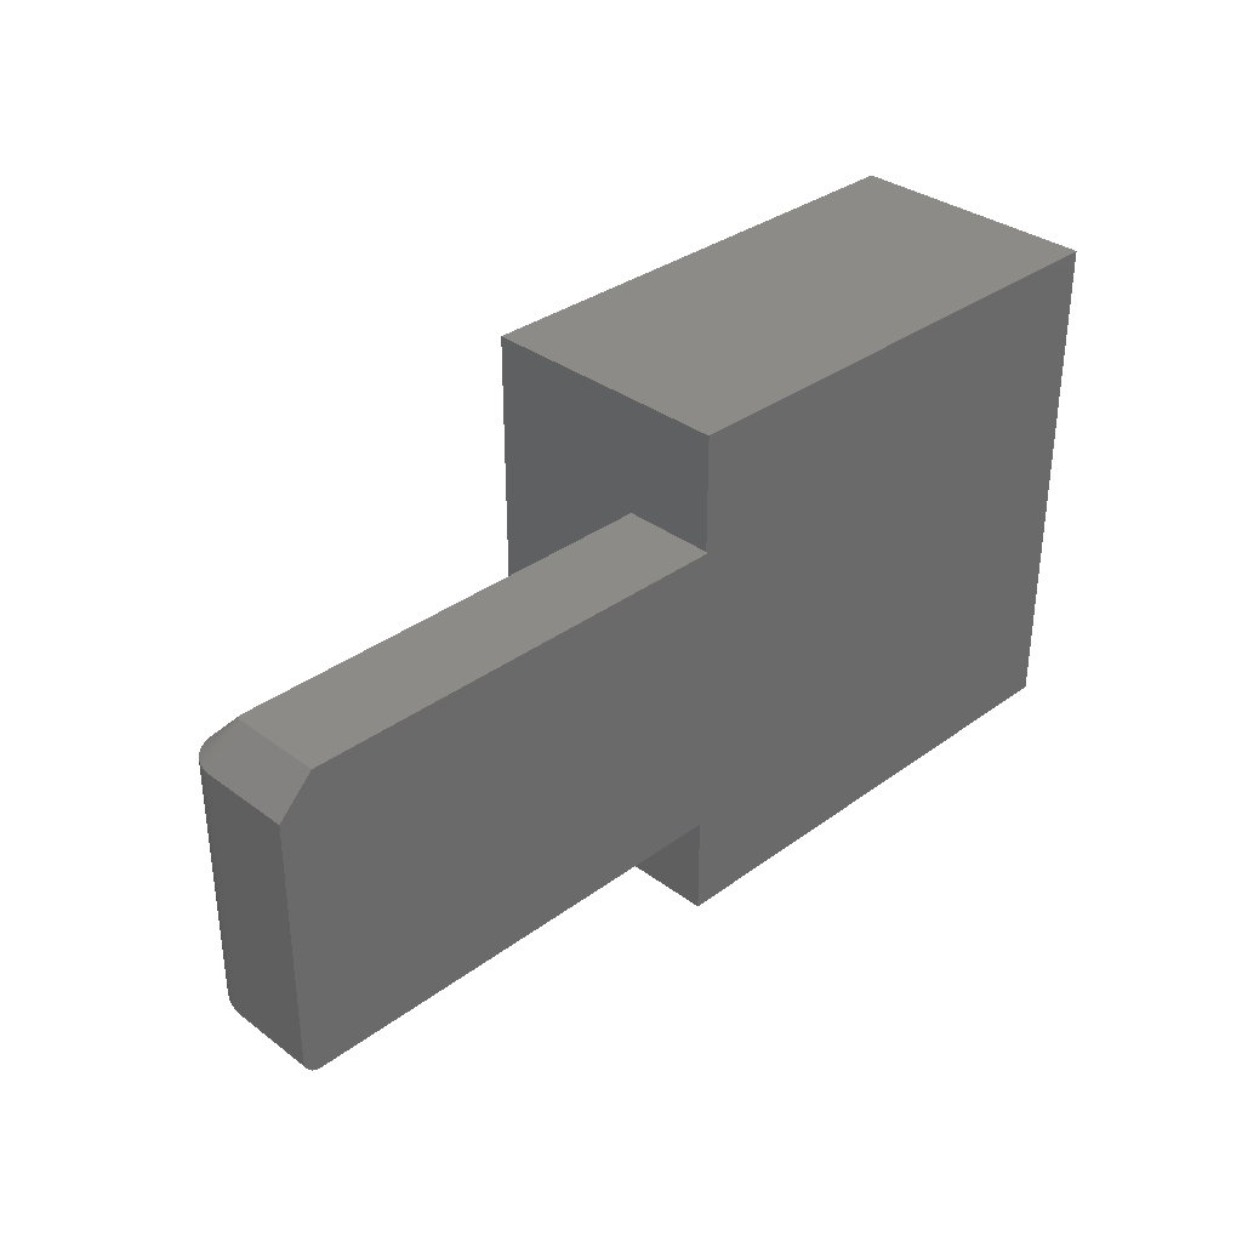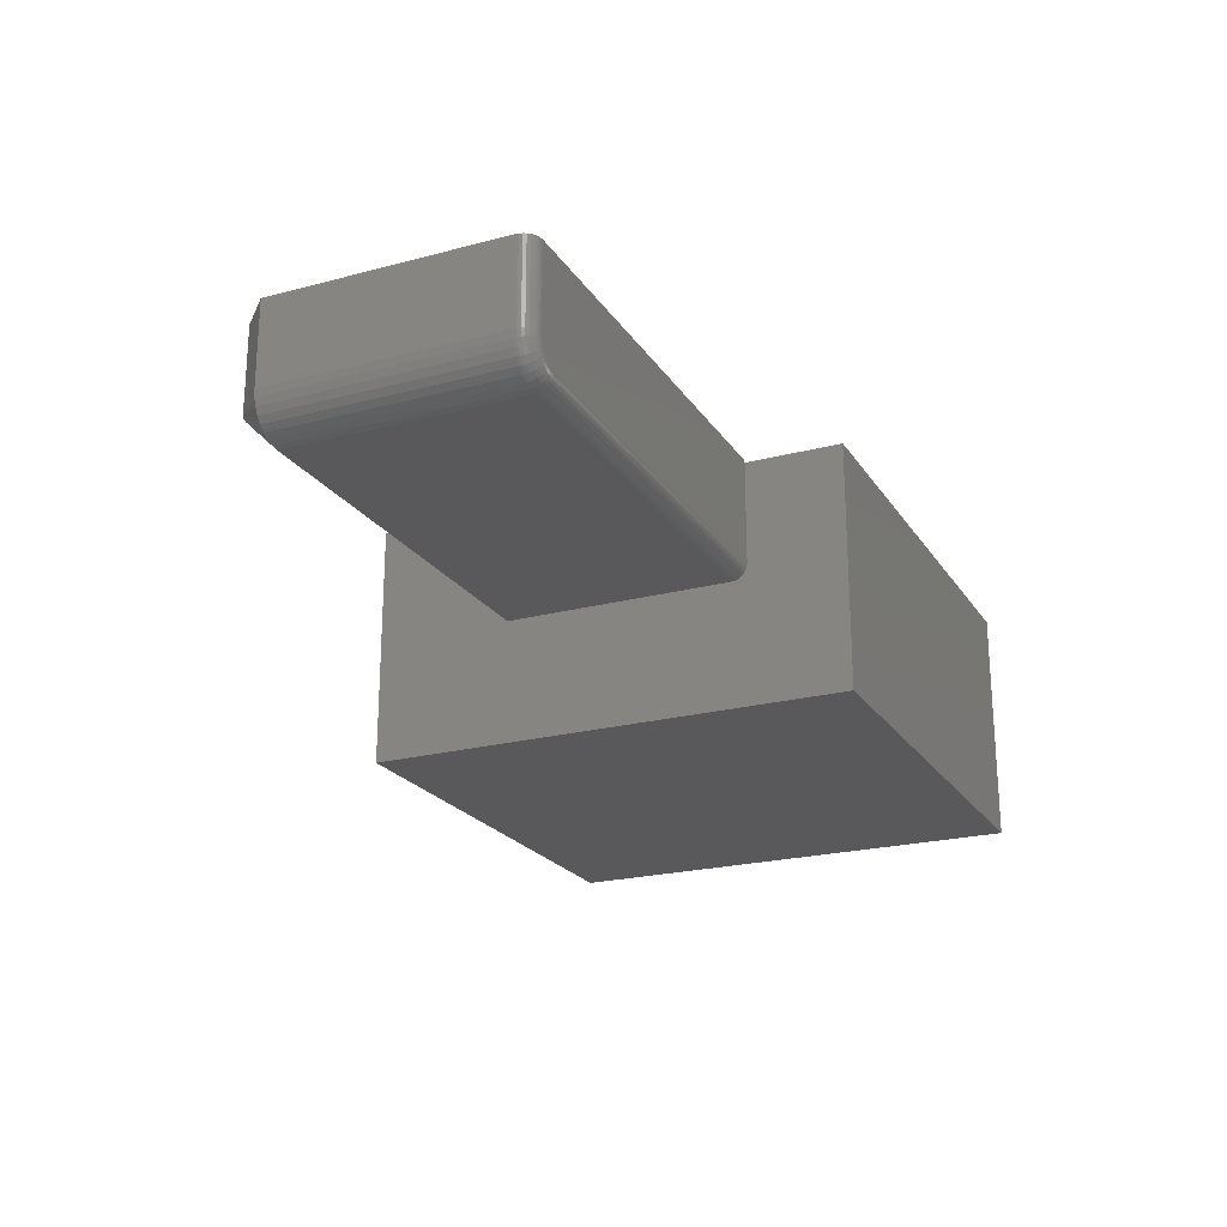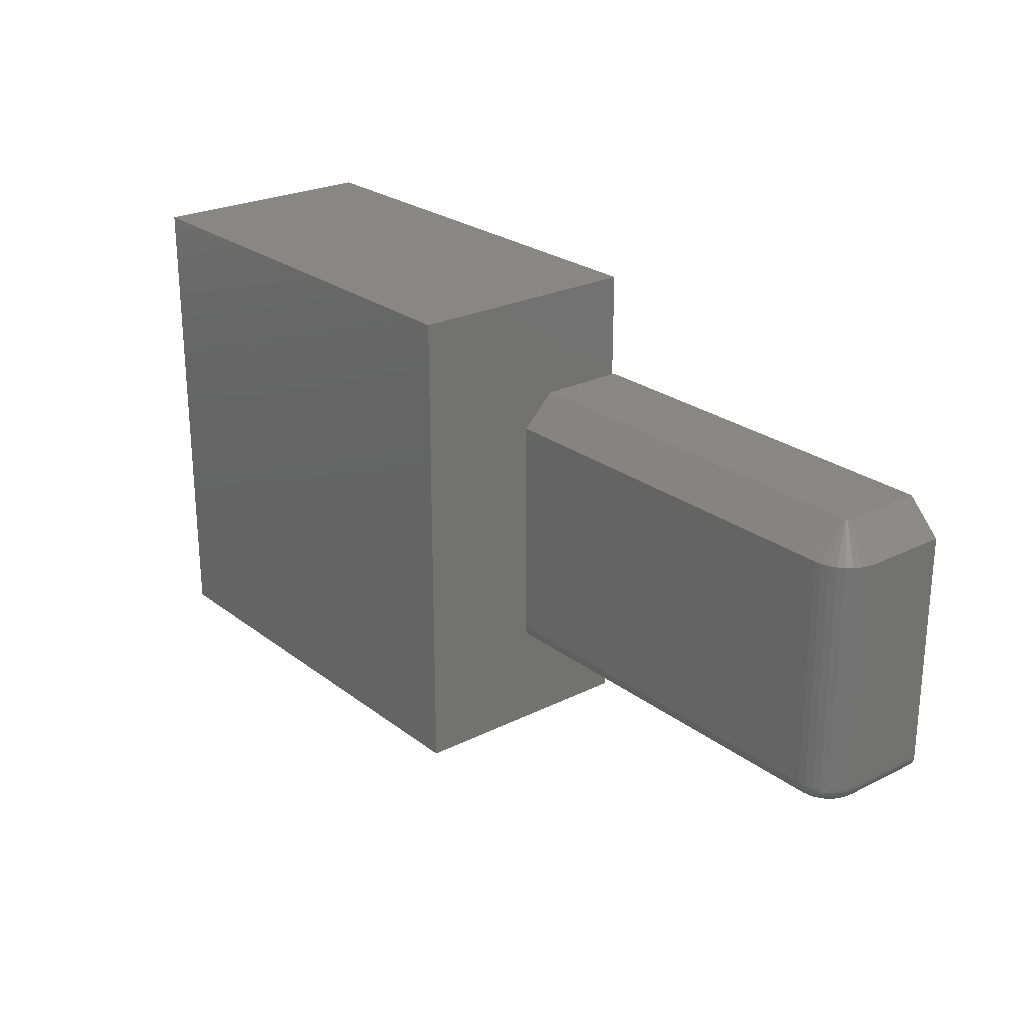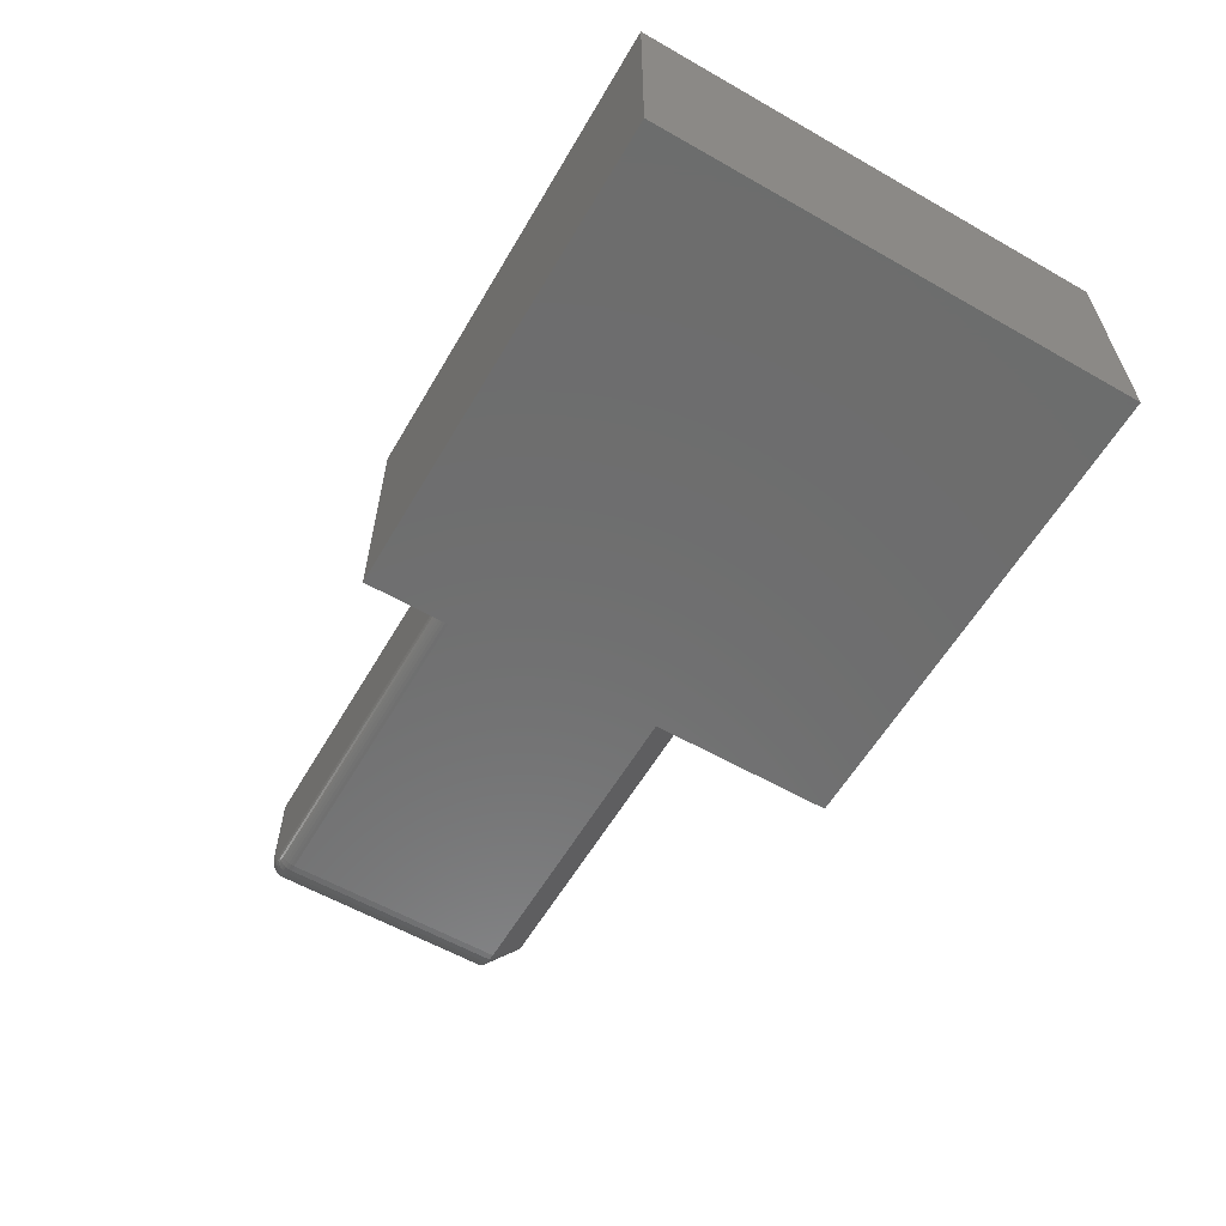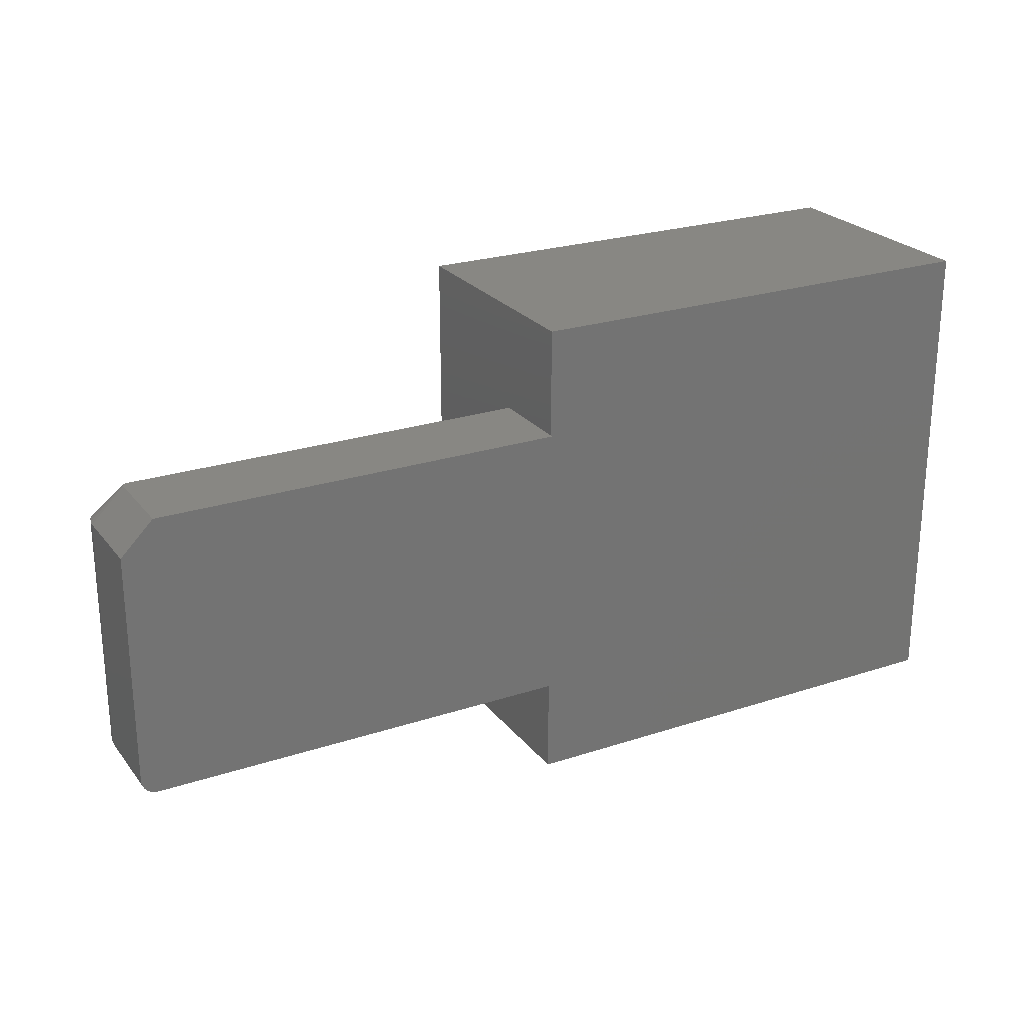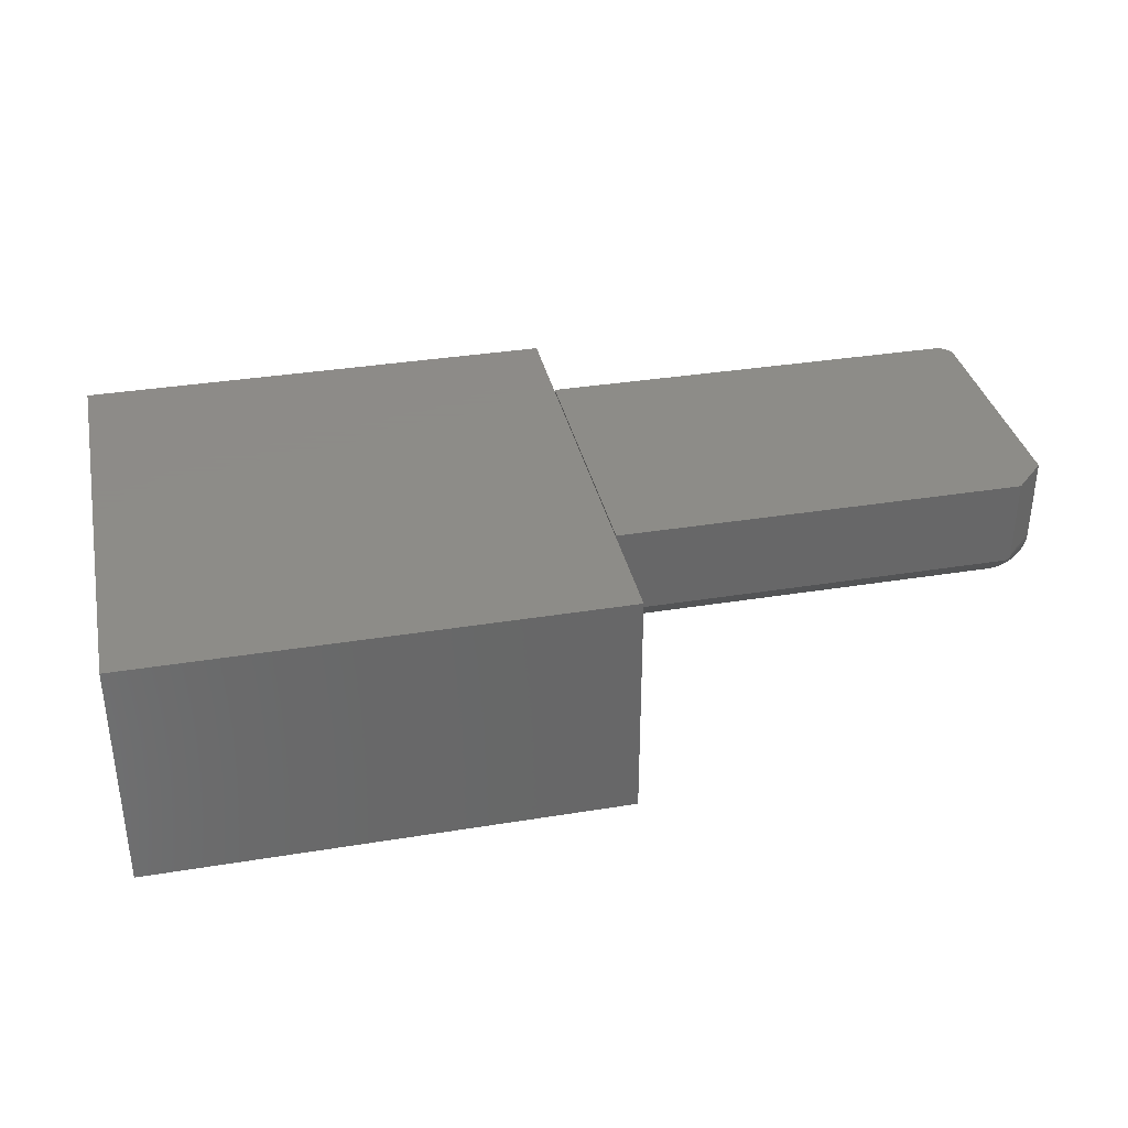
<metadata>
{"format":"stl","ext":"stl","renderer":"f3d","projection":"perspective","resolution":1024,"background":"white","views":[{"elev":33.8,"azim":135.2,"up":"+Z"},{"elev":-22.2,"azim":114.7,"up":"+Y"},{"elev":24.6,"azim":50.9,"up":"+Z"},{"elev":-59.4,"azim":-120.3,"up":"+Y"},{"elev":24.3,"azim":151.5,"up":"+Z"},{"elev":35.2,"azim":-12.2,"up":"+Y"}]}
</metadata>
<code>
# stl→obj: 133 verts, 262 faces
v 0.6953 -0.1719 0.1875
v 0.6953 -0.1719 -0.1484
v 0.706 -0.1708 0.1875
v 0.706 -0.1708 -0.1484
v 0.7162 -0.1677 0.1875
v 0.7162 -0.1677 -0.1484
v 0.7257 -0.1627 0.1875
v 0.7257 -0.1627 -0.1484
v 0.734 -0.1559 0.1875
v 0.734 -0.1559 -0.1484
v 0.7408 -0.1476 0.1875
v 0.7408 -0.1476 -0.1484
v 0.7458 -0.1381 0.1875
v 0.7458 -0.1381 -0.1484
v 0.7489 -0.1279 0.1875
v 0.7489 -0.1279 -0.1484
v 0.75 -0.1172 0.1875
v 0.75 -0.1172 -0.1484
v 0.75 0.003454 -0.1484
v 0.75 0.003454 0.1875
v 0.1094 -0.1719 0.1875
v 0.1094 -0.1719 -0.1484
v 0.7495 0.003454 -0.153
v 0.7482 0.003454 -0.1574
v 0.7461 0.003454 -0.1615
v 0.7431 0.003454 -0.165
v 0.7396 0.003454 -0.1679
v 0.7355 0.003454 -0.1701
v 0.7311 0.003454 -0.1714
v 0.7266 0.003454 -0.1719
v 0.7031 0.003454 0.2344
v 0.1094 0.003454 -0.1719
v 0.1094 0.003454 0.2344
v 0.7266 -0.1172 -0.1719
v 0.726 -0.1233 -0.1719
v 0.7242 -0.1291 -0.1719
v 0.1094 -0.1484 -0.1719
v 0.1094 8.327e-17 -0.1719
v 0.6953 -0.1484 -0.1719
v 0.7213 -0.1345 -0.1719
v 0.7174 -0.1393 -0.1719
v 0.7127 -0.1432 -0.1719
v 0.7073 -0.1461 -0.1719
v 0.7014 -0.1478 -0.1719
v 0.1094 -0.125 0.2344
v 0.1094 8.039e-17 0.2344
v 0.1094 1.171e-16 0.3906
v 0.1094 -0.3516 0.3906
v 0.1094 -0.3516 -0.3125
v 0.1094 -0.1714 -0.153
v 0.1094 7.806e-17 -0.3125
v 0.1094 -0.153 -0.1714
v 0.1094 -0.1574 -0.1701
v 0.1094 -0.1615 -0.1679
v 0.1094 -0.165 -0.165
v 0.1094 -0.1679 -0.1615
v 0.1094 -0.1701 -0.1574
v 0.6953 -0.153 -0.1714
v 0.6953 -0.1574 -0.1701
v 0.6953 -0.1615 -0.1679
v 0.6953 -0.165 -0.165
v 0.6953 -0.1679 -0.1615
v 0.6953 -0.1701 -0.1574
v 0.6953 -0.1714 -0.153
v 0.7311 -0.1172 -0.1714
v 0.7355 -0.1172 -0.1701
v 0.7396 -0.1172 -0.1679
v 0.7431 -0.1172 -0.165
v 0.7461 -0.1172 -0.1615
v 0.7482 -0.1172 -0.1574
v 0.7495 -0.1172 -0.153
v 0.7023 -0.1523 -0.1714
v 0.7032 -0.1566 -0.1701
v 0.7039 -0.1606 -0.1679
v 0.7046 -0.1641 -0.165
v 0.7052 -0.167 -0.1615
v 0.7056 -0.1691 -0.1574
v 0.7059 -0.1704 -0.153
v 0.7304 -0.1242 -0.1714
v 0.7348 -0.125 -0.1701
v 0.7387 -0.1258 -0.1679
v 0.7422 -0.1265 -0.165
v 0.7451 -0.1271 -0.1615
v 0.7472 -0.1275 -0.1574
v 0.7485 -0.1278 -0.153
v 0.7284 -0.1309 -0.1714
v 0.7325 -0.1326 -0.1701
v 0.7362 -0.1341 -0.1679
v 0.7395 -0.1355 -0.165
v 0.7422 -0.1366 -0.1615
v 0.7442 -0.1374 -0.1574
v 0.7454 -0.1379 -0.153
v 0.7251 -0.1371 -0.1714
v 0.7288 -0.1395 -0.1701
v 0.7321 -0.1418 -0.1679
v 0.7351 -0.1438 -0.165
v 0.7375 -0.1454 -0.1615
v 0.7393 -0.1466 -0.1574
v 0.7404 -0.1473 -0.153
v 0.7206 -0.1425 -0.1714
v 0.7238 -0.1456 -0.1701
v 0.7266 -0.1485 -0.1679
v 0.7291 -0.151 -0.165
v 0.7312 -0.1531 -0.1615
v 0.7327 -0.1546 -0.1574
v 0.7337 -0.1555 -0.153
v 0.7152 -0.147 -0.1714
v 0.7177 -0.1506 -0.1701
v 0.7199 -0.154 -0.1679
v 0.7219 -0.157 -0.165
v 0.7235 -0.1594 -0.1615
v 0.7247 -0.1612 -0.1574
v 0.7254 -0.1623 -0.153
v 0.709 -0.1503 -0.1714
v 0.7107 -0.1543 -0.1701
v 0.7123 -0.1581 -0.1679
v 0.7136 -0.1614 -0.165
v 0.7147 -0.1641 -0.1615
v 0.7156 -0.1661 -0.1574
v 0.7161 -0.1673 -0.153
v 0.6968 -0.1248 0.2344
v 0.6983 -0.1244 0.2344
v 0.6997 -0.1237 0.2344
v 0.7008 -0.1227 0.2344
v 0.7018 -0.1215 0.2344
v 0.7025 -0.1202 0.2344
v 0.703 -0.1187 0.2344
v 0.6953 -0.125 0.2344
v 0.7031 -0.1172 0.2344
v -0.5938 0 -0.3125
v -0.5938 3.903e-17 0.3906
v -0.5938 -0.3516 -0.3125
v -0.5938 -0.3516 0.3906
f 1 2 3
f 3 2 4
f 3 4 5
f 5 4 6
f 5 6 7
f 7 6 8
f 7 8 9
f 9 8 10
f 9 10 11
f 11 10 12
f 11 12 13
f 13 12 14
f 13 14 15
f 15 14 16
f 15 16 17
f 17 16 18
f 18 19 17
f 17 19 20
f 21 22 1
f 1 22 2
f 19 23 24
f 20 19 24
f 20 24 25
f 20 25 26
f 20 26 27
f 20 27 28
f 20 28 29
f 20 29 30
f 20 30 31
f 32 33 30
f 30 33 31
f 34 35 36
f 37 38 39
f 30 34 36
f 30 36 40
f 30 40 41
f 30 41 42
f 30 42 43
f 30 43 44
f 30 44 39
f 30 39 38
f 30 38 32
f 45 46 47
f 45 47 48
f 45 48 21
f 48 49 50
f 48 50 22
f 48 22 21
f 49 51 38
f 49 38 37
f 49 37 52
f 49 52 53
f 49 53 54
f 49 54 55
f 49 55 56
f 49 56 57
f 49 57 50
f 37 39 52
f 52 39 58
f 52 58 53
f 53 58 59
f 53 59 54
f 54 59 60
f 54 60 55
f 55 60 61
f 55 61 56
f 56 61 62
f 56 62 57
f 57 62 63
f 57 63 50
f 50 63 64
f 50 64 22
f 22 64 2
f 34 30 65
f 65 30 29
f 65 29 66
f 66 29 28
f 66 28 67
f 67 28 27
f 67 27 68
f 68 27 26
f 68 26 69
f 69 26 25
f 69 25 70
f 70 25 24
f 70 24 71
f 71 24 23
f 71 23 18
f 18 23 19
f 39 44 58
f 58 44 72
f 58 72 59
f 59 72 73
f 59 73 60
f 60 73 74
f 60 74 61
f 61 74 75
f 61 75 62
f 62 75 76
f 62 76 63
f 63 76 77
f 63 77 64
f 64 77 78
f 64 78 2
f 2 78 4
f 35 34 79
f 79 34 65
f 79 65 80
f 80 65 66
f 80 66 81
f 81 66 67
f 81 67 82
f 82 67 68
f 82 68 83
f 83 68 69
f 83 69 84
f 84 69 70
f 84 70 85
f 85 70 71
f 85 71 16
f 16 71 18
f 36 35 86
f 86 35 79
f 86 79 87
f 87 79 80
f 87 80 88
f 88 80 81
f 88 81 89
f 89 81 82
f 89 82 90
f 90 82 83
f 90 83 91
f 91 83 84
f 91 84 92
f 92 84 85
f 92 85 14
f 14 85 16
f 40 36 93
f 93 36 86
f 93 86 94
f 94 86 87
f 94 87 95
f 95 87 88
f 95 88 96
f 96 88 89
f 96 89 97
f 97 89 90
f 97 90 98
f 98 90 91
f 98 91 99
f 99 91 92
f 99 92 12
f 12 92 14
f 41 40 100
f 100 40 93
f 100 93 101
f 101 93 94
f 101 94 102
f 102 94 95
f 102 95 103
f 103 95 96
f 103 96 104
f 104 96 97
f 104 97 105
f 105 97 98
f 105 98 106
f 106 98 99
f 106 99 10
f 10 99 12
f 42 41 107
f 107 41 100
f 107 100 108
f 108 100 101
f 108 101 109
f 109 101 102
f 109 102 110
f 110 102 103
f 110 103 111
f 111 103 104
f 111 104 112
f 112 104 105
f 112 105 113
f 113 105 106
f 113 106 8
f 8 106 10
f 43 42 114
f 114 42 107
f 114 107 115
f 115 107 108
f 115 108 116
f 116 108 109
f 116 109 117
f 117 109 110
f 117 110 118
f 118 110 111
f 118 111 119
f 119 111 112
f 119 112 120
f 120 112 113
f 120 113 6
f 6 113 8
f 44 43 72
f 72 43 114
f 72 114 73
f 73 114 115
f 73 115 74
f 74 115 116
f 74 116 75
f 75 116 117
f 75 117 76
f 76 117 118
f 76 118 77
f 77 118 119
f 77 119 78
f 78 119 120
f 78 120 4
f 4 120 6
f 121 122 123
f 121 123 124
f 121 124 125
f 121 125 126
f 121 126 127
f 128 121 127
f 128 127 129
f 128 129 31
f 128 31 33
f 128 33 46
f 128 46 45
f 45 21 128
f 128 21 1
f 31 129 20
f 20 129 17
f 129 127 17
f 127 15 17
f 1 3 128
f 3 121 128
f 3 5 122
f 121 3 122
f 7 9 123
f 123 5 7
f 122 5 123
f 11 13 126
f 125 11 126
f 125 124 11
f 127 13 15
f 126 13 127
f 124 123 9
f 9 11 124
f 38 46 32
f 32 46 33
f 130 131 47
f 130 47 46
f 130 46 38
f 130 38 51
f 132 49 133
f 133 49 48
f 133 131 132
f 132 131 130
f 48 47 133
f 133 47 131
f 132 130 49
f 49 130 51

</code>
